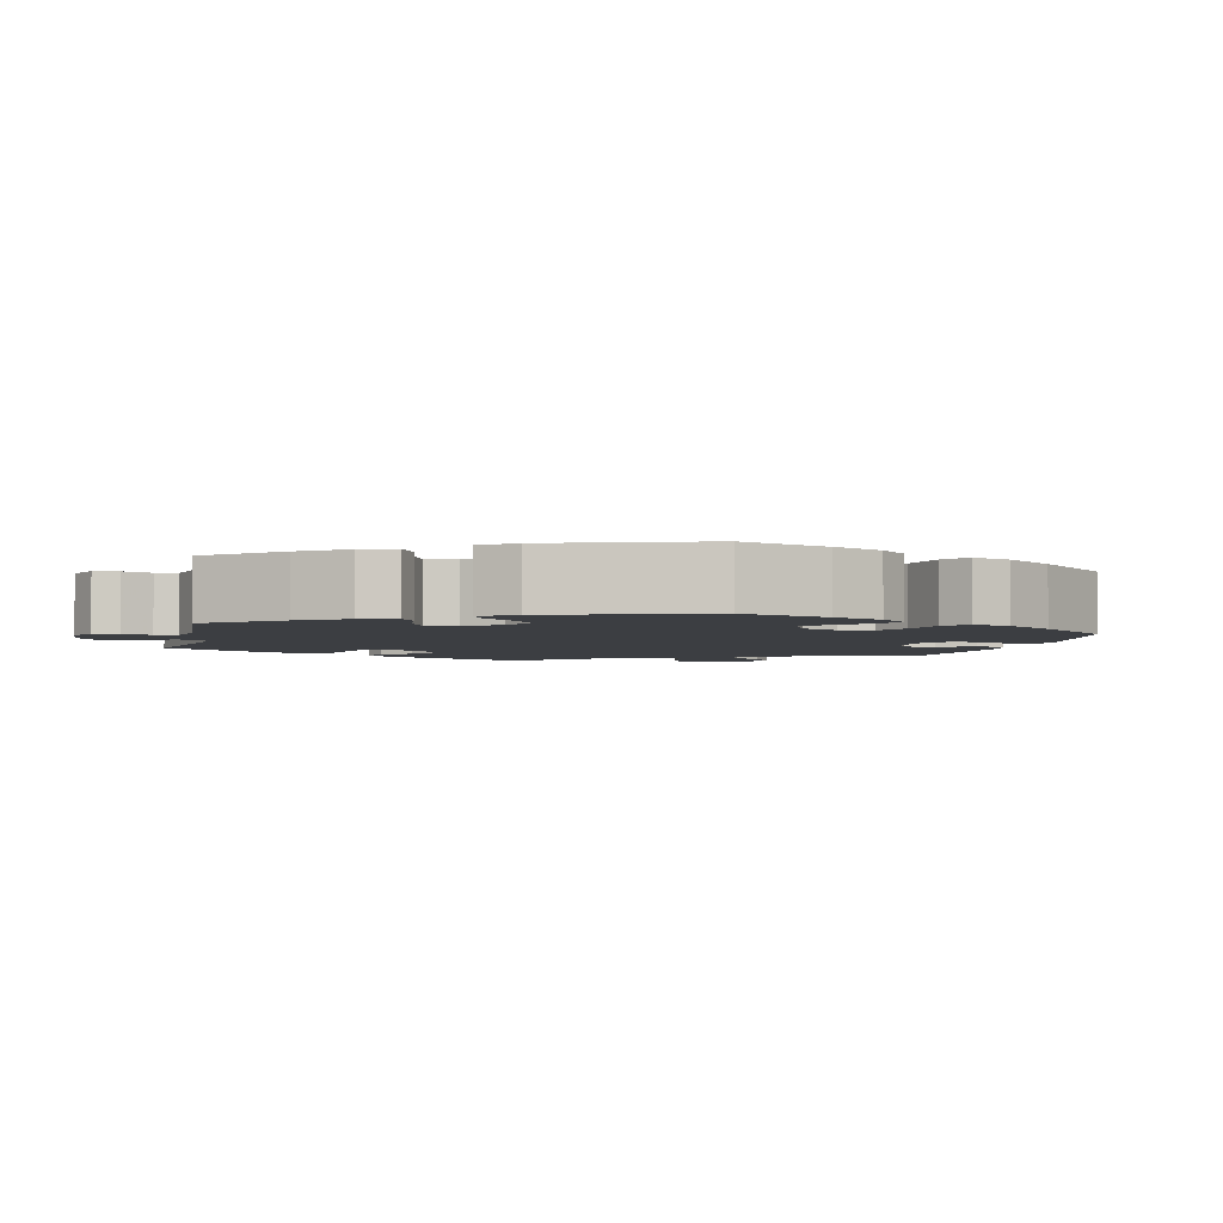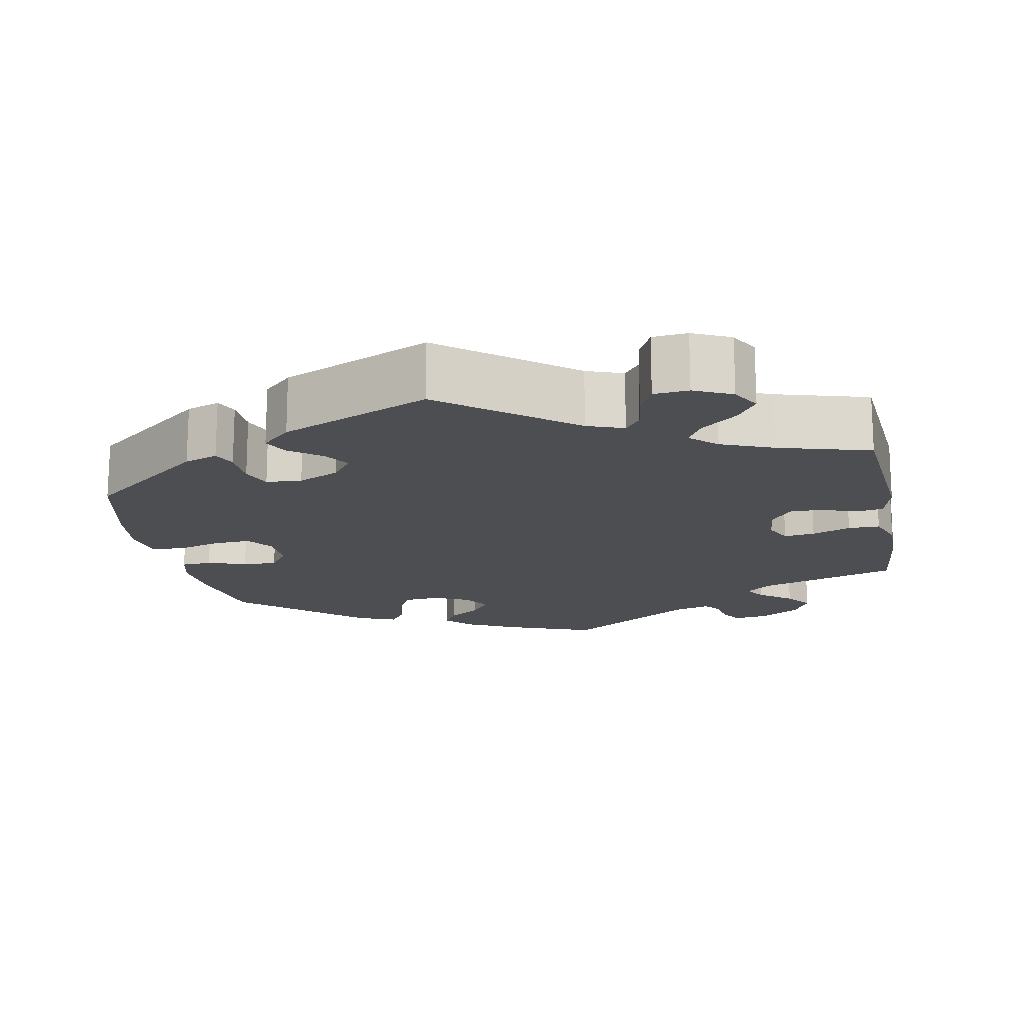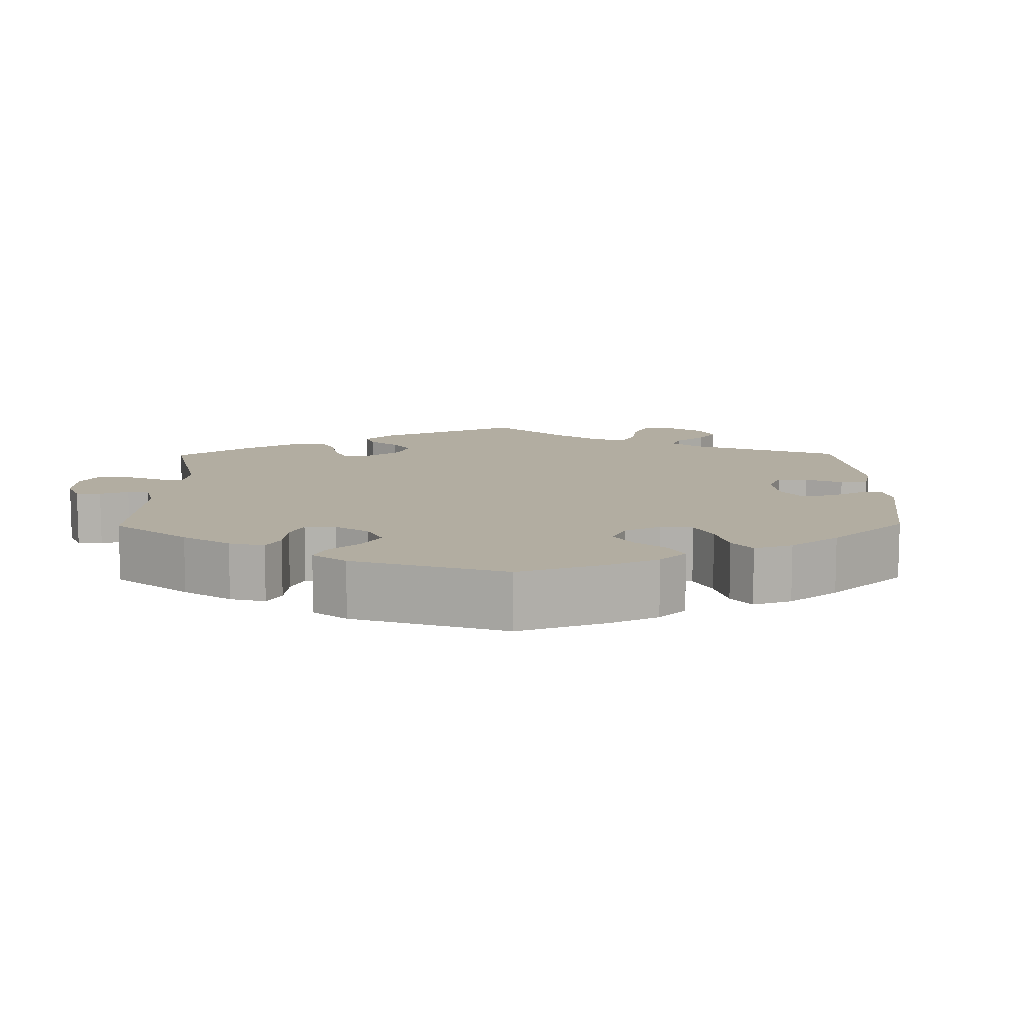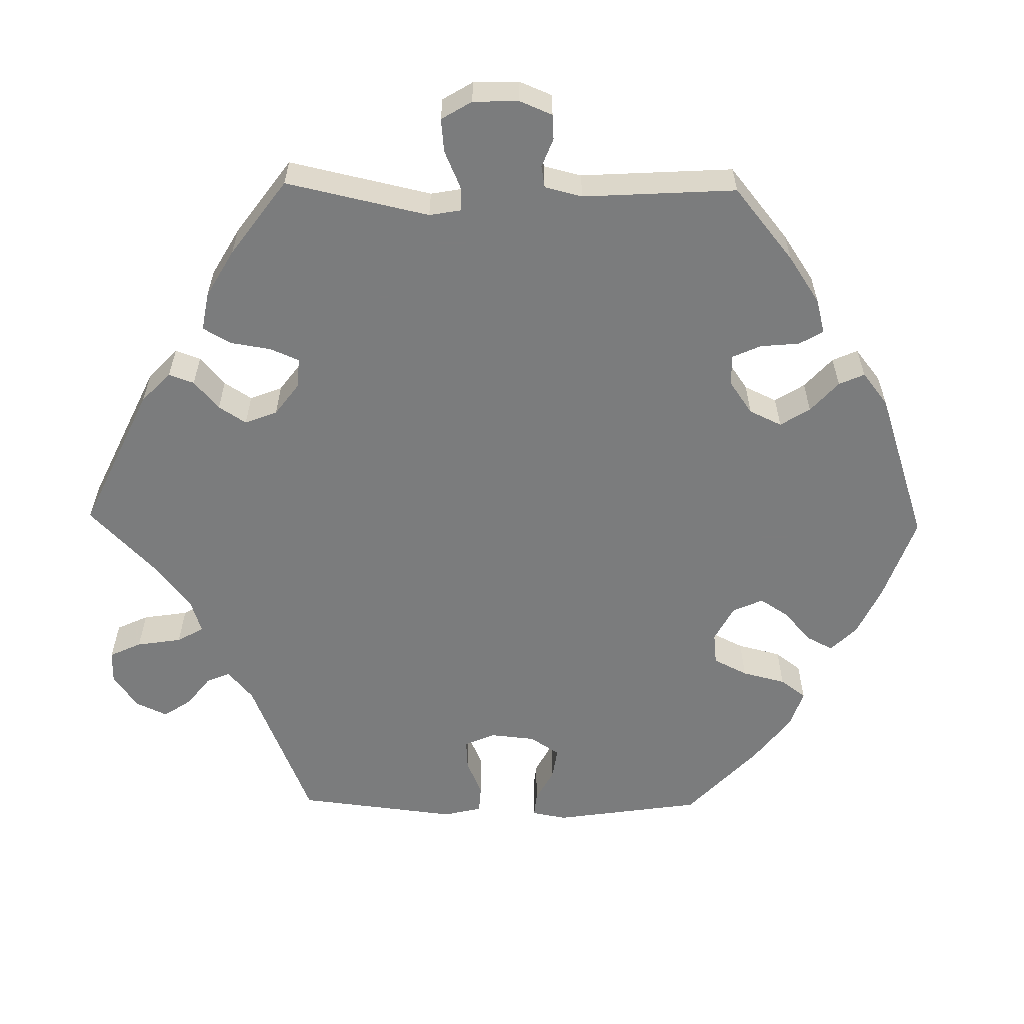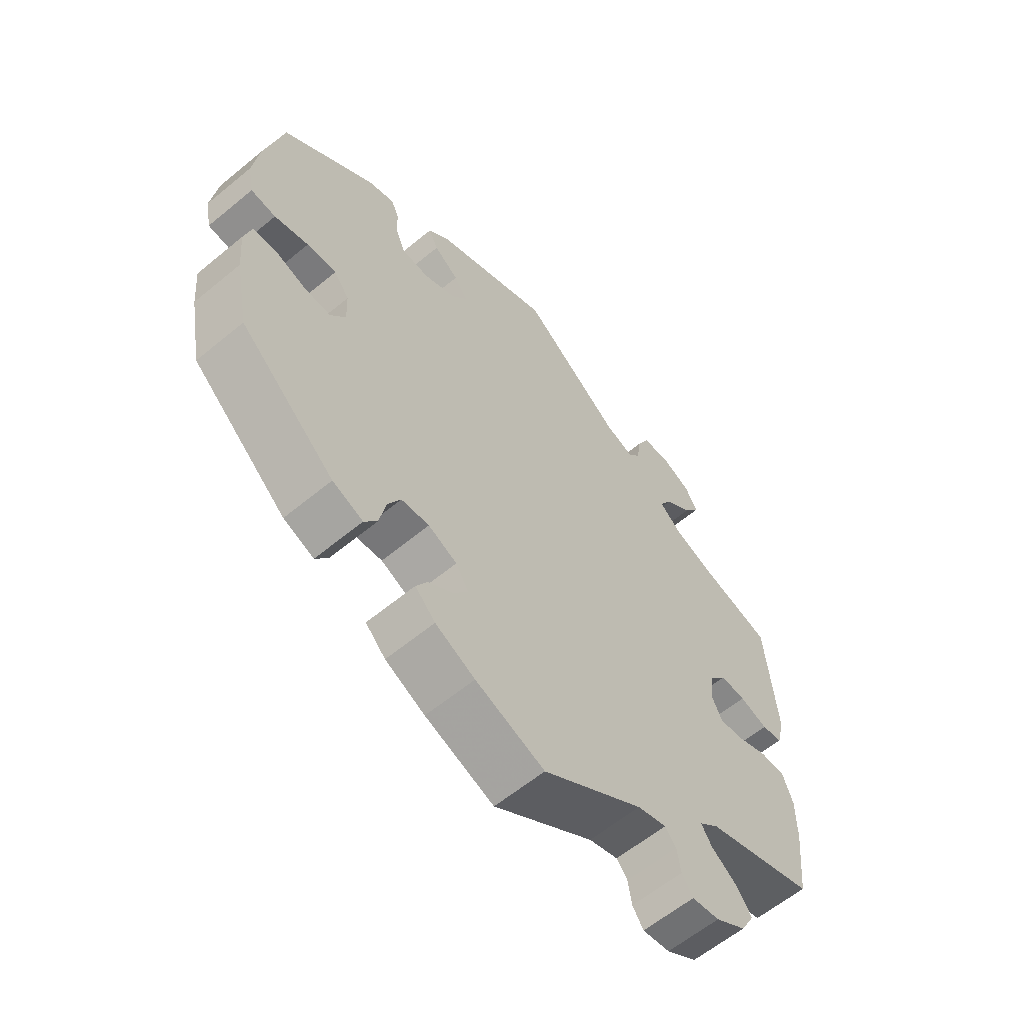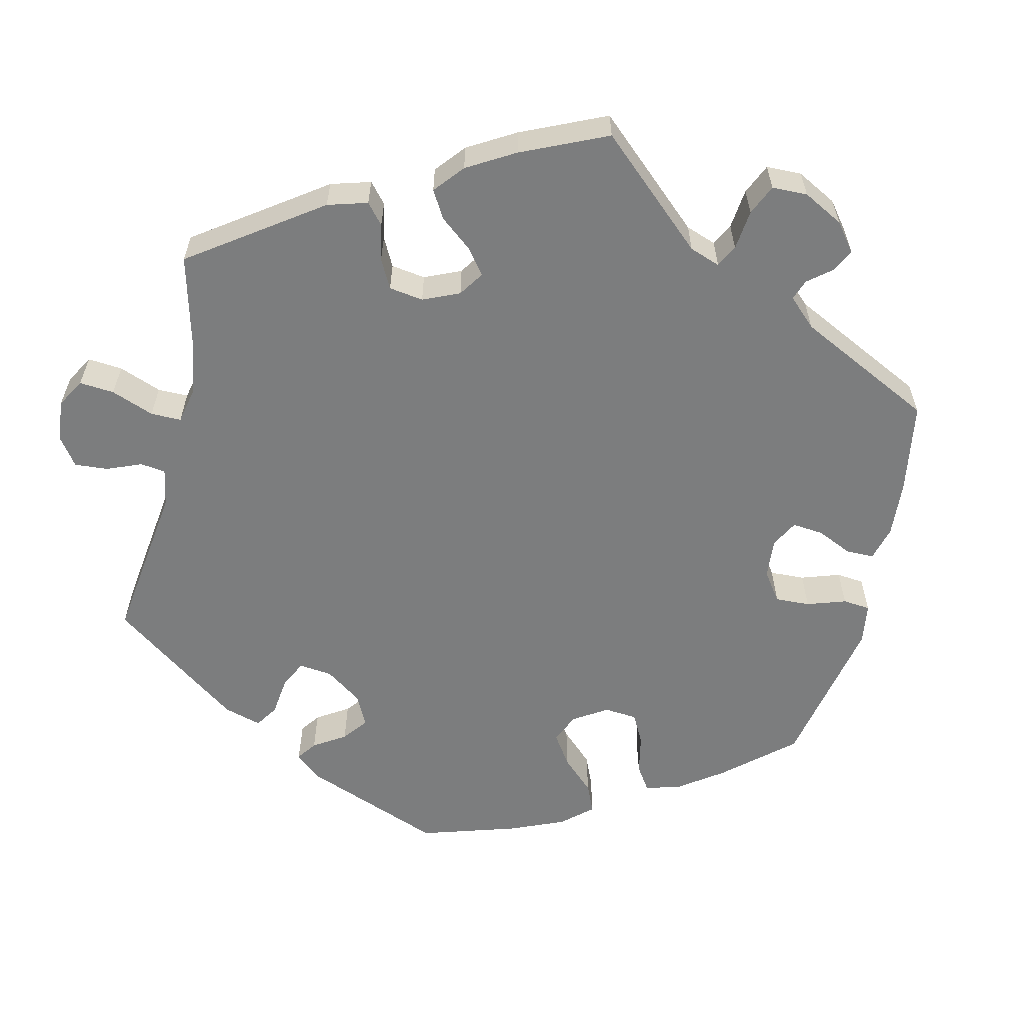
<metadata>
{"format":"obj","ext":"obj","renderer":"f3d","projection":"perspective","resolution":1024,"background":"white","views":[{"elev":-3.4,"azim":-132.7,"up":"+Y"},{"elev":-16.7,"azim":11.0,"up":"+Y"},{"elev":10.5,"azim":-120.8,"up":"+Y"},{"elev":-58.7,"azim":149.0,"up":"+Y"},{"elev":-60.7,"azim":-49.8,"up":"+Z"},{"elev":-59.0,"azim":107.1,"up":"+Y"}]}
</metadata>
<code>
v 0.517 0.07 0.086
v 0.504 0.07 0.034
v 0.47 0.07 0.028
v 0.424 0.07 0.044
v 0.382 0.07 0.046
v 0.354 0.07 0.011
v 0.348 0.07 -0.04
v 0.365 0.07 -0.075
v 0.405 0.07 -0.07
v 0.455 0.07 -0.051
v 0.496 0.07 -0.051
v 0.513 0.07 -0.098
v 0.513 0.07 -0.169
v 0.5 0.07 -0.289
v 0.32 0.07 -0.346
v 0.288 0.07 -0.373
v 0.305 0.07 -0.4
v 0.347 0.07 -0.431
v 0.372 0.07 -0.466
v 0.35 0.07 -0.506
v 0.3 0.07 -0.537
v 0.255 0.07 -0.543
v 0.237 0.07 -0.516
v 0.231 0.07 -0.477
v 0.213 0.07 -0.455
v 0.165 0.07 -0.469
v 0 0.07 -0.578
v -0.113 0.07 -0.535
v -0.178 0.07 -0.503
v -0.211 0.07 -0.47
v -0.193 0.07 -0.439
v -0.152 0.07 -0.41
v -0.128 0.07 -0.377
v -0.149 0.07 -0.343
v -0.196 0.07 -0.321
v -0.242 0.07 -0.325
v -0.263 0.07 -0.365
v -0.274 0.07 -0.417
v -0.295 0.07 -0.446
v -0.345 0.07 -0.426
v -0.5 0.07 -0.289
v -0.522 0.07 -0.173
v -0.528 0.07 -0.104
v -0.516 0.07 -0.058
v -0.477 0.07 -0.056
v -0.427 0.07 -0.073
v -0.383 0.07 -0.075
v -0.358 0.07 -0.04
v -0.36 0.07 0.012
v -0.385 0.07 0.046
v -0.434 0.07 0.043
v -0.49 0.07 0.027
v -0.531 0.07 0.032
v -0.541 0.07 0.083
v -0.531 0.07 0.16
v -0.501 0.07 0.288
v -0.349 0.07 0.409
v -0.306 0.07 0.424
v -0.293 0.07 0.395
v -0.291 0.07 0.346
v -0.276 0.07 0.308
v -0.23 0.07 0.305
v -0.177 0.07 0.329
v -0.151 0.07 0.364
v -0.173 0.07 0.397
v -0.214 0.07 0.428
v -0.23 0.07 0.46
v -0.193 0.07 0.495
v -0.001 0.07 0.578
v 0.164 0.07 0.449
v 0.211 0.07 0.432
v 0.231 0.07 0.458
v 0.238 0.07 0.506
v 0.257 0.07 0.545
v 0.302 0.07 0.549
v 0.351 0.07 0.526
v 0.372 0.07 0.489
v 0.346 0.07 0.452
v 0.3 0.07 0.415
v 0.28 0.07 0.381
v 0.314 0.07 0.35
v 0.381 0.07 0.323
v 0.5 0.07 0.289
v 0.517 0 0.086
v 0.504 0 0.034
v 0.47 0 0.028
v 0.424 0 0.044
v 0.382 0 0.046
v 0.354 0 0.011
v 0.348 0 -0.04
v 0.365 0 -0.075
v 0.405 0 -0.07
v 0.455 0 -0.051
v 0.496 0 -0.051
v 0.513 0 -0.098
v 0.513 0 -0.169
v 0.5 0 -0.289
v 0.32 0 -0.346
v 0.288 0 -0.373
v 0.305 0 -0.4
v 0.347 0 -0.431
v 0.372 0 -0.466
v 0.35 0 -0.506
v 0.3 0 -0.537
v 0.255 0 -0.543
v 0.237 0 -0.516
v 0.231 0 -0.477
v 0.213 0 -0.455
v 0.165 0 -0.469
v 0 0 -0.578
v -0.113 0 -0.535
v -0.178 0 -0.503
v -0.211 0 -0.47
v -0.193 0 -0.439
v -0.152 0 -0.41
v -0.128 0 -0.377
v -0.149 0 -0.343
v -0.196 0 -0.321
v -0.242 0 -0.325
v -0.263 0 -0.365
v -0.274 0 -0.417
v -0.295 0 -0.446
v -0.345 0 -0.426
v -0.5 0 -0.289
v -0.522 0 -0.173
v -0.528 0 -0.104
v -0.516 0 -0.058
v -0.477 0 -0.056
v -0.427 0 -0.073
v -0.383 0 -0.075
v -0.358 0 -0.04
v -0.36 0 0.012
v -0.385 0 0.046
v -0.434 0 0.043
v -0.49 0 0.027
v -0.531 0 0.032
v -0.541 0 0.083
v -0.531 0 0.16
v -0.501 0 0.288
v -0.349 0 0.409
v -0.306 0 0.424
v -0.293 0 0.395
v -0.291 0 0.346
v -0.276 0 0.308
v -0.23 0 0.305
v -0.177 0 0.329
v -0.151 0 0.364
v -0.173 0 0.397
v -0.214 0 0.428
v -0.23 0 0.46
v -0.193 0 0.495
v -0.001 0 0.578
v 0.164 0 0.449
v 0.211 0 0.432
v 0.231 0 0.458
v 0.238 0 0.506
v 0.257 0 0.545
v 0.302 0 0.549
v 0.351 0 0.526
v 0.372 0 0.489
v 0.346 0 0.452
v 0.3 0 0.415
v 0.28 0 0.381
v 0.314 0 0.35
v 0.381 0 0.323
v 0.5 0 0.289
f 82 83 1 2
f 81 82 2 3
f 80 81 3 4
f 76 77 78 79
f 76 79 80
f 75 76 80
f 72 73 74 75
f 71 72 75 80
f 70 71 80 4
f 65 66 67 68
f 64 65 68 69
f 57 58 59 60
f 57 60 61
f 56 57 61
f 55 56 61 62
f 51 52 53 54
f 50 51 54 55
f 43 44 45 46
f 43 46 47
f 42 43 47
f 41 42 47
f 40 41 47 48
f 37 38 39 40
f 36 37 40 48
f 29 30 31 32
f 29 32 33
f 26 27 28 29
f 25 26 29 33
f 21 22 23 24
f 21 24 25
f 20 21 25
f 17 18 19 20
f 16 17 20 25
f 12 13 14 15
f 12 15 16
f 9 10 11 12
f 8 9 12 16
f 7 8 16 25
f 69 70 4 5
f 64 69 5 6
f 63 64 6 7
f 50 55 62 63
f 49 50 63 7
f 35 36 48 49
f 34 35 49 7
f 7 25 33 34
f 85 84 166 165
f 86 85 165 164
f 87 86 164 163
f 162 161 160 159
f 163 162 159
f 163 159 158
f 158 157 156 155
f 163 158 155 154
f 87 163 154 153
f 151 150 149 148
f 152 151 148 147
f 143 142 141 140
f 144 143 140
f 144 140 139
f 145 144 139 138
f 137 136 135 134
f 138 137 134 133
f 129 128 127 126
f 130 129 126
f 130 126 125
f 130 125 124
f 131 130 124 123
f 123 122 121 120
f 131 123 120 119
f 115 114 113 112
f 116 115 112
f 112 111 110 109
f 116 112 109 108
f 107 106 105 104
f 108 107 104
f 108 104 103
f 103 102 101 100
f 108 103 100 99
f 98 97 96 95
f 99 98 95
f 95 94 93 92
f 99 95 92 91
f 108 99 91 90
f 88 87 153 152
f 89 88 152 147
f 90 89 147 146
f 146 145 138 133
f 90 146 133 132
f 132 131 119 118
f 90 132 118 117
f 117 116 108 90
f 1 84 85 2
f 2 85 86 3
f 3 86 87 4
f 4 87 88 5
f 5 88 89 6
f 6 89 90 7
f 7 90 91 8
f 8 91 92 9
f 9 92 93 10
f 10 93 94 11
f 11 94 95 12
f 12 95 96 13
f 13 96 97 14
f 14 97 98 15
f 15 98 99 16
f 16 99 100 17
f 17 100 101 18
f 18 101 102 19
f 19 102 103 20
f 20 103 104 21
f 21 104 105 22
f 22 105 106 23
f 23 106 107 24
f 24 107 108 25
f 25 108 109 26
f 26 109 110 27
f 27 110 111 28
f 28 111 112 29
f 29 112 113 30
f 30 113 114 31
f 31 114 115 32
f 32 115 116 33
f 33 116 117 34
f 34 117 118 35
f 35 118 119 36
f 36 119 120 37
f 37 120 121 38
f 38 121 122 39
f 39 122 123 40
f 40 123 124 41
f 41 124 125 42
f 42 125 126 43
f 43 126 127 44
f 44 127 128 45
f 45 128 129 46
f 46 129 130 47
f 47 130 131 48
f 48 131 132 49
f 49 132 133 50
f 50 133 134 51
f 51 134 135 52
f 52 135 136 53
f 53 136 137 54
f 54 137 138 55
f 55 138 139 56
f 56 139 140 57
f 57 140 141 58
f 58 141 142 59
f 59 142 143 60
f 60 143 144 61
f 61 144 145 62
f 62 145 146 63
f 63 146 147 64
f 64 147 148 65
f 65 148 149 66
f 66 149 150 67
f 67 150 151 68
f 68 151 152 69
f 69 152 153 70
f 70 153 154 71
f 71 154 155 72
f 72 155 156 73
f 73 156 157 74
f 74 157 158 75
f 75 158 159 76
f 76 159 160 77
f 77 160 161 78
f 78 161 162 79
f 79 162 163 80
f 80 163 164 81
f 81 164 165 82
f 82 165 166 83
f 83 166 84 1

</code>
